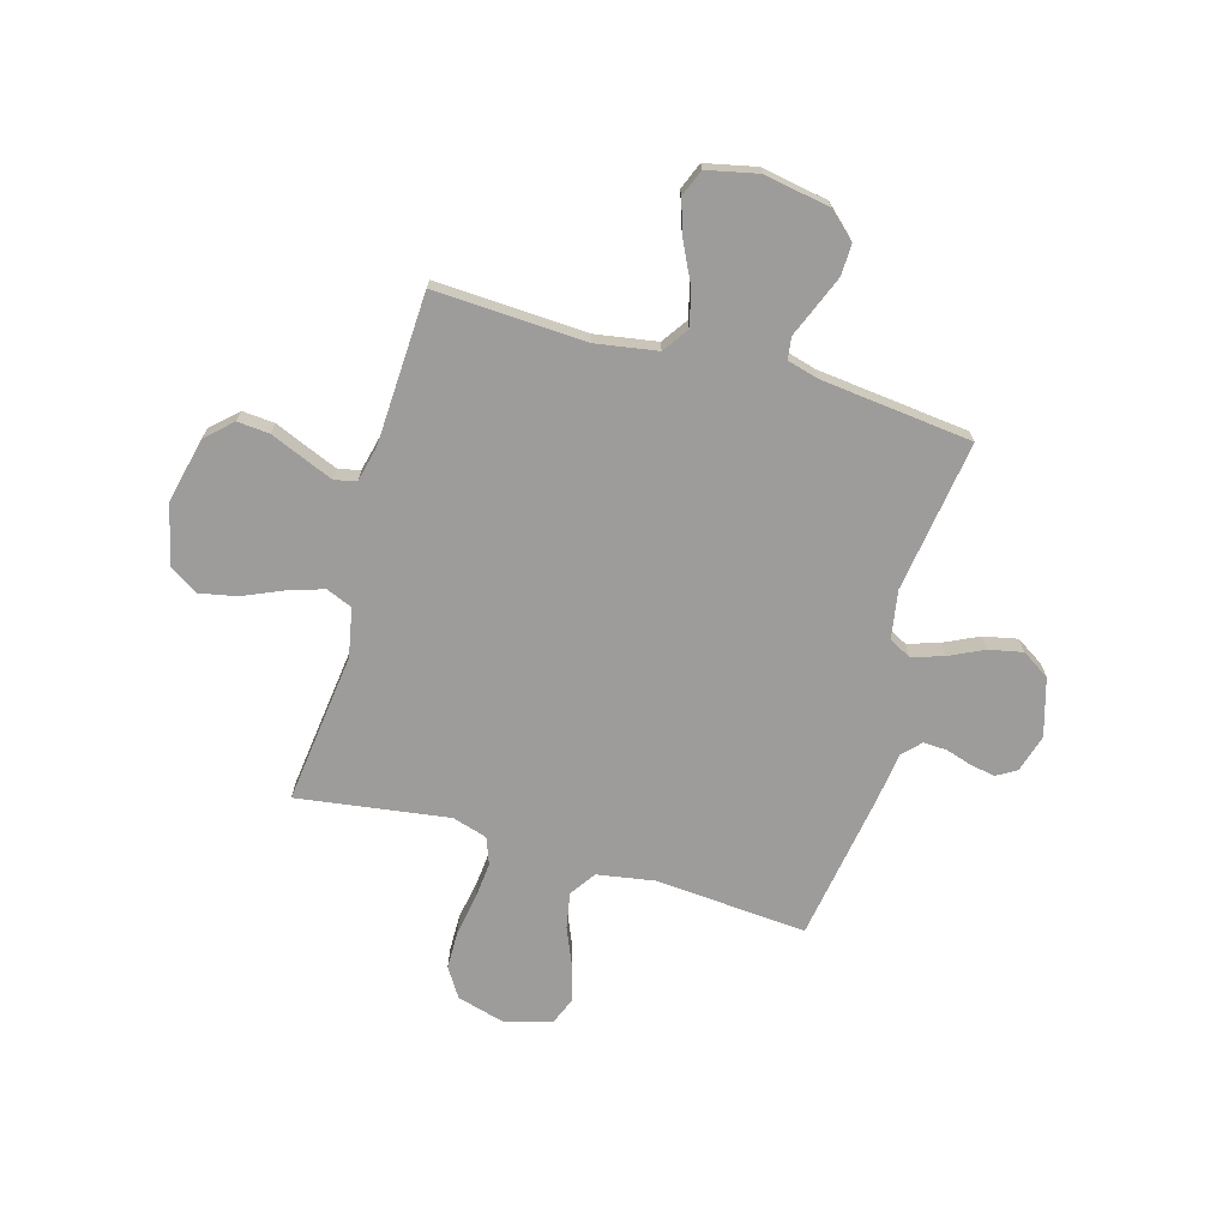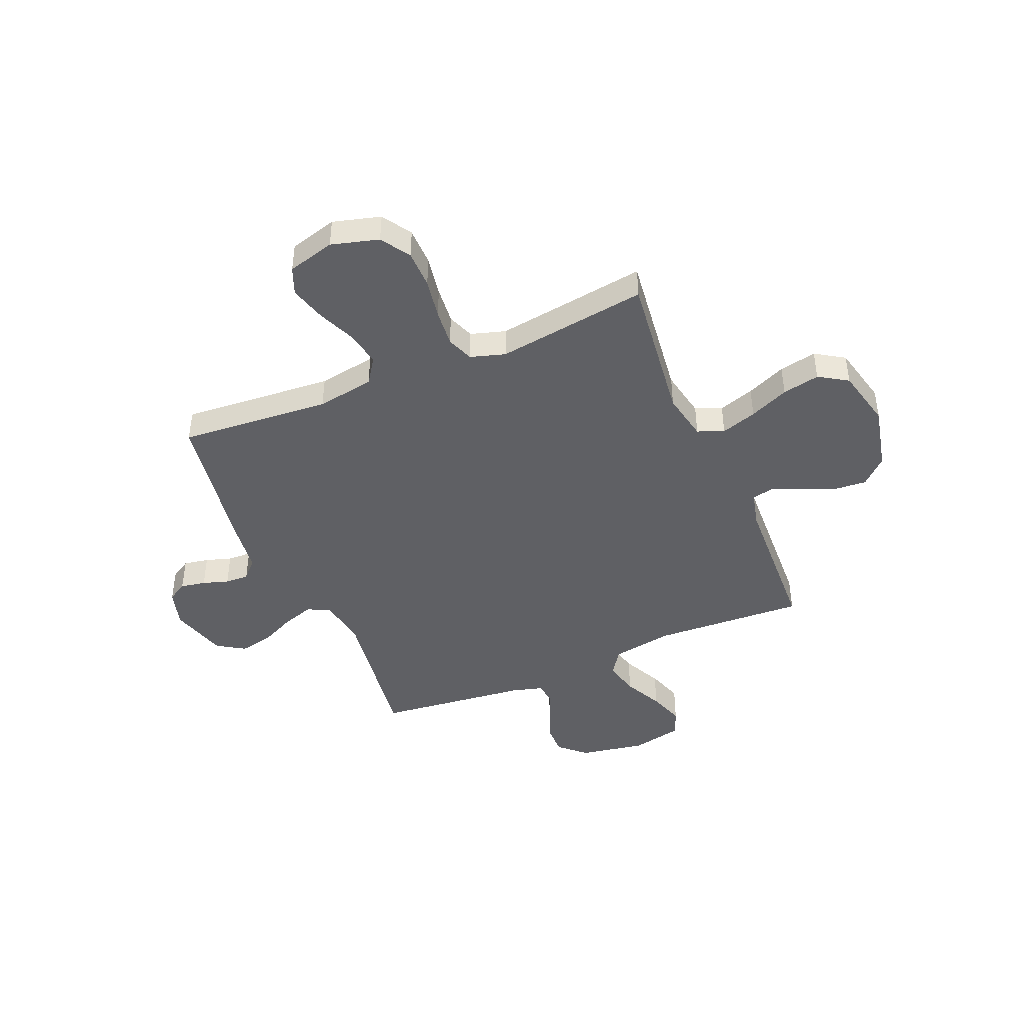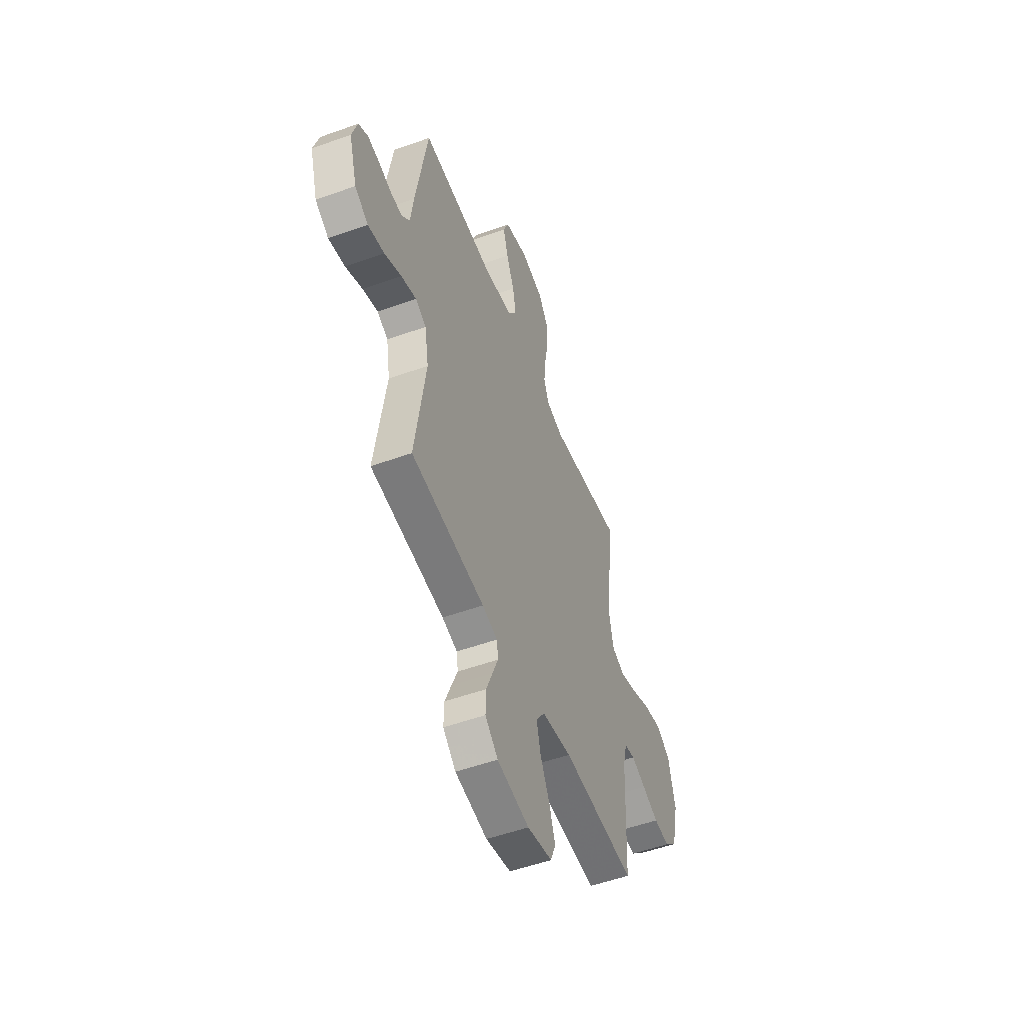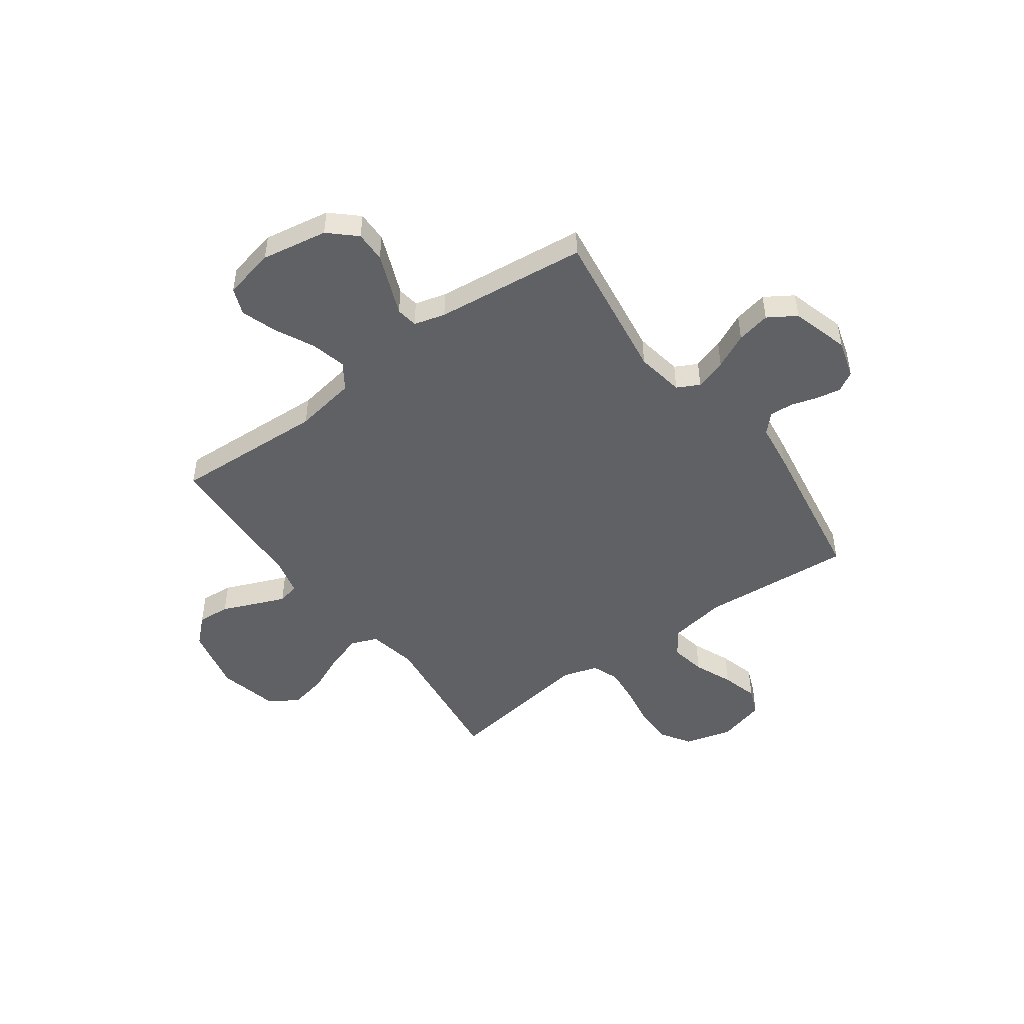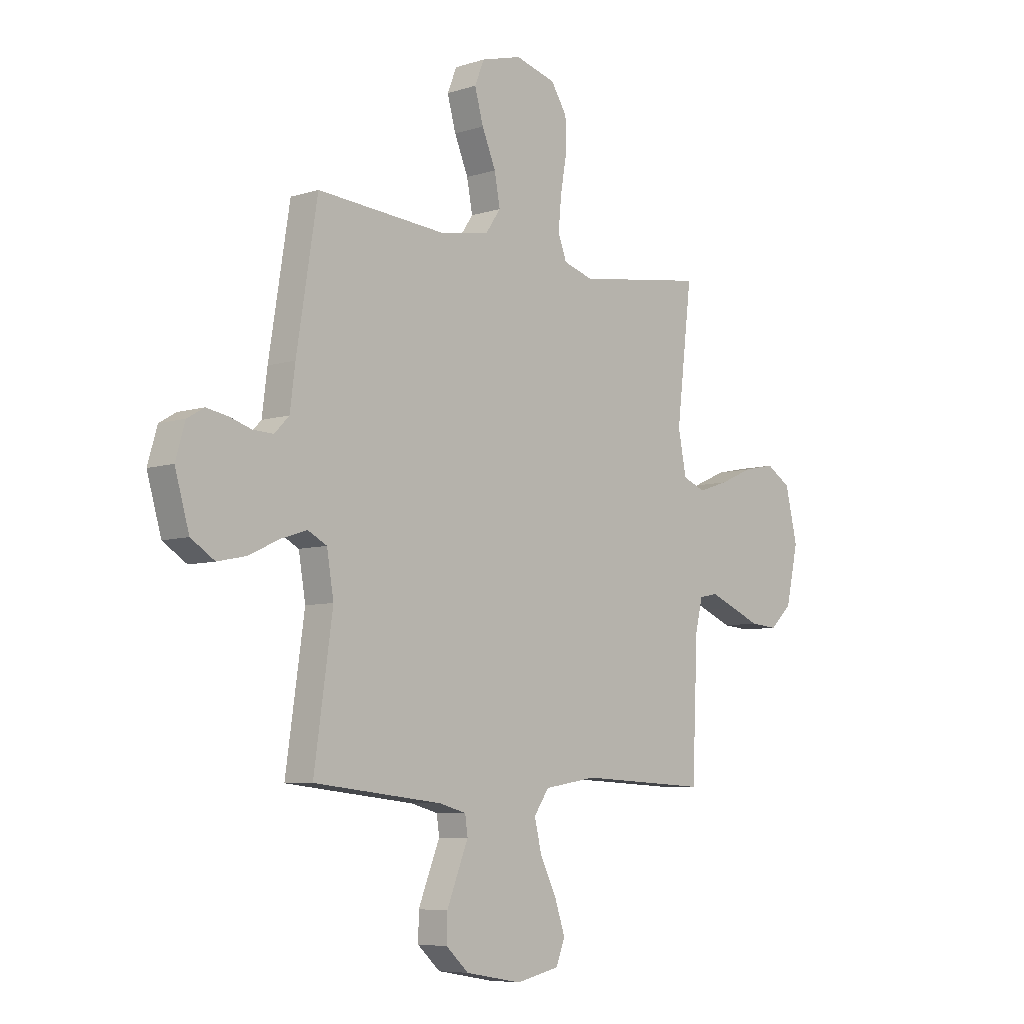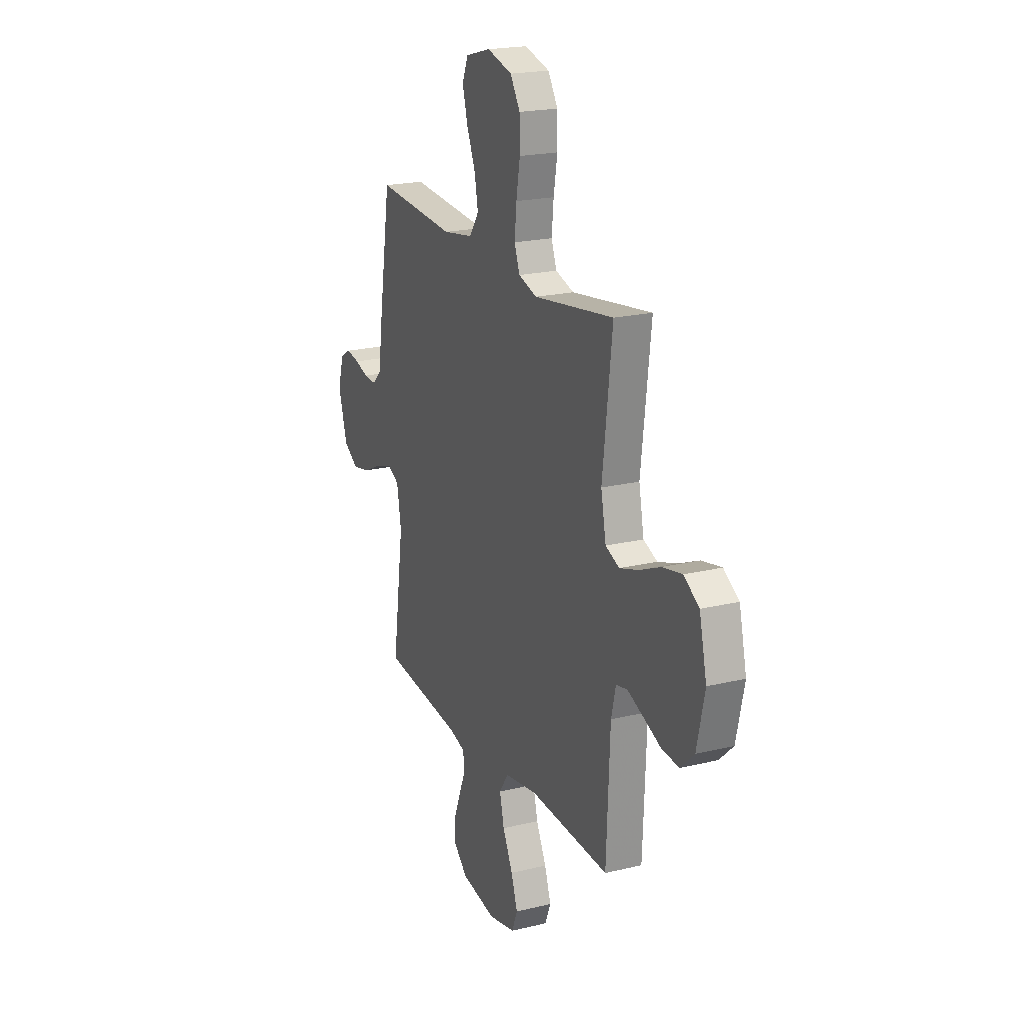
<metadata>
{"format":"obj","ext":"obj","renderer":"f3d","projection":"perspective","resolution":1024,"background":"white","views":[{"elev":-70.2,"azim":164.0,"up":"+Y"},{"elev":-43.9,"azim":22.9,"up":"+Y"},{"elev":-52.5,"azim":-68.8,"up":"+Z"},{"elev":-48.3,"azim":-143.9,"up":"+Y"},{"elev":-6.8,"azim":-47.1,"up":"+Z"},{"elev":20.7,"azim":66.2,"up":"+Z"}]}
</metadata>
<code>
v 0.5 0.07 0.5
v 0.464 0.07 0.2
v 0.483 0.07 0.104
v 0.535 0.07 0.083
v 0.606 0.07 0.106
v 0.684 0.07 0.14
v 0.758 0.07 0.155
v 0.815 0.07 0.119
v 0.843 0.07 0
v 0.814 0.07 -0.129
v 0.763 0.07 -0.177
v 0.699 0.07 -0.172
v 0.632 0.07 -0.144
v 0.573 0.07 -0.12
v 0.53 0.07 -0.129
v 0.513 0.07 -0.2
v 0.5 0.07 -0.5
v 0.2 0.07 -0.485
v 0.078 0.07 -0.505
v 0.043 0.07 -0.556
v 0.06 0.07 -0.626
v 0.098 0.07 -0.703
v 0.122 0.07 -0.774
v 0.101 0.07 -0.827
v 0 0.07 -0.849
v -0.131 0.07 -0.826
v -0.183 0.07 -0.778
v -0.182 0.07 -0.717
v -0.156 0.07 -0.652
v -0.132 0.07 -0.593
v -0.138 0.07 -0.55
v -0.2 0.07 -0.533
v -0.5 0.07 -0.5
v -0.457 0.07 -0.2
v -0.473 0.07 -0.105
v -0.517 0.07 -0.082
v -0.579 0.07 -0.102
v -0.648 0.07 -0.135
v -0.715 0.07 -0.149
v -0.77 0.07 -0.114
v -0.803 0.07 0
v -0.781 0.07 0.075
v -0.742 0.07 0.098
v -0.692 0.07 0.089
v -0.641 0.07 0.073
v -0.594 0.07 0.071
v -0.56 0.07 0.106
v -0.548 0.07 0.2
v -0.5 0.07 0.5
v -0.2 0.07 0.477
v -0.086 0.07 0.496
v -0.051 0.07 0.547
v -0.064 0.07 0.617
v -0.096 0.07 0.693
v -0.116 0.07 0.765
v -0.094 0.07 0.819
v 0 0.07 0.845
v 0.094 0.07 0.819
v 0.131 0.07 0.761
v 0.132 0.07 0.686
v 0.118 0.07 0.605
v 0.111 0.07 0.531
v 0.131 0.07 0.478
v 0.2 0.07 0.457
v 0.5 0 0.5
v 0.464 0 0.2
v 0.483 0 0.104
v 0.535 0 0.083
v 0.606 0 0.106
v 0.684 0 0.14
v 0.758 0 0.155
v 0.815 0 0.119
v 0.843 0 0
v 0.814 0 -0.129
v 0.763 0 -0.177
v 0.699 0 -0.172
v 0.632 0 -0.144
v 0.573 0 -0.12
v 0.53 0 -0.129
v 0.513 0 -0.2
v 0.5 0 -0.5
v 0.2 0 -0.485
v 0.078 0 -0.505
v 0.043 0 -0.556
v 0.06 0 -0.626
v 0.098 0 -0.703
v 0.122 0 -0.774
v 0.101 0 -0.827
v 0 0 -0.849
v -0.131 0 -0.826
v -0.183 0 -0.778
v -0.182 0 -0.717
v -0.156 0 -0.652
v -0.132 0 -0.593
v -0.138 0 -0.55
v -0.2 0 -0.533
v -0.5 0 -0.5
v -0.457 0 -0.2
v -0.473 0 -0.105
v -0.517 0 -0.082
v -0.579 0 -0.102
v -0.648 0 -0.135
v -0.715 0 -0.149
v -0.77 0 -0.114
v -0.803 0 0
v -0.781 0 0.075
v -0.742 0 0.098
v -0.692 0 0.089
v -0.641 0 0.073
v -0.594 0 0.071
v -0.56 0 0.106
v -0.548 0 0.2
v -0.5 0 0.5
v -0.2 0 0.477
v -0.086 0 0.496
v -0.051 0 0.547
v -0.064 0 0.617
v -0.096 0 0.693
v -0.116 0 0.765
v -0.094 0 0.819
v 0 0 0.845
v 0.094 0 0.819
v 0.131 0 0.761
v 0.132 0 0.686
v 0.118 0 0.605
v 0.111 0 0.531
v 0.131 0 0.478
v 0.2 0 0.457
f 59 60 61
f 58 59 61
f 57 58 61
f 56 57 61
f 55 56 61
f 54 55 61
f 53 54 61
f 52 53 61 62
f 51 52 62 63
f 47 48 49 50
f 51 63 64
f 50 51 64
f 47 50 64
f 43 44 45
f 42 43 45
f 41 42 45
f 40 41 45
f 39 40 45
f 38 39 45
f 37 38 45
f 36 37 45 46
f 64 1 2
f 47 64 2
f 46 47 2
f 36 46 2
f 35 36 2
f 28 29 30
f 27 28 30
f 26 27 30
f 25 26 30
f 24 25 30
f 23 24 30
f 22 23 30
f 21 22 30
f 20 21 30 31
f 19 20 31 32
f 16 17 18
f 32 33 34
f 19 32 34
f 18 19 34
f 16 18 34
f 15 16 34
f 11 12 13
f 10 11 13
f 9 10 13
f 8 9 13
f 7 8 13
f 6 7 13
f 5 6 13
f 4 5 13 14
f 34 35 2 3
f 14 15 34
f 4 14 34
f 3 4 34
f 125 124 123
f 125 123 122
f 125 122 121
f 125 121 120
f 125 120 119
f 125 119 118
f 125 118 117
f 126 125 117 116
f 127 126 116 115
f 114 113 112 111
f 128 127 115
f 128 115 114
f 128 114 111
f 109 108 107
f 109 107 106
f 109 106 105
f 109 105 104
f 109 104 103
f 109 103 102
f 109 102 101
f 110 109 101 100
f 66 65 128
f 66 128 111
f 66 111 110
f 66 110 100
f 66 100 99
f 94 93 92
f 94 92 91
f 94 91 90
f 94 90 89
f 94 89 88
f 94 88 87
f 94 87 86
f 94 86 85
f 95 94 85 84
f 96 95 84 83
f 82 81 80
f 98 97 96
f 98 96 83
f 98 83 82
f 98 82 80
f 98 80 79
f 77 76 75
f 77 75 74
f 77 74 73
f 77 73 72
f 77 72 71
f 77 71 70
f 77 70 69
f 78 77 69 68
f 67 66 99 98
f 98 79 78
f 98 78 68
f 98 68 67
f 1 65 66 2
f 2 66 67 3
f 3 67 68 4
f 4 68 69 5
f 5 69 70 6
f 6 70 71 7
f 7 71 72 8
f 8 72 73 9
f 9 73 74 10
f 10 74 75 11
f 11 75 76 12
f 12 76 77 13
f 13 77 78 14
f 14 78 79 15
f 15 79 80 16
f 16 80 81 17
f 17 81 82 18
f 18 82 83 19
f 19 83 84 20
f 20 84 85 21
f 21 85 86 22
f 22 86 87 23
f 23 87 88 24
f 24 88 89 25
f 25 89 90 26
f 26 90 91 27
f 27 91 92 28
f 28 92 93 29
f 29 93 94 30
f 30 94 95 31
f 31 95 96 32
f 32 96 97 33
f 33 97 98 34
f 34 98 99 35
f 35 99 100 36
f 36 100 101 37
f 37 101 102 38
f 38 102 103 39
f 39 103 104 40
f 40 104 105 41
f 41 105 106 42
f 42 106 107 43
f 43 107 108 44
f 44 108 109 45
f 45 109 110 46
f 46 110 111 47
f 47 111 112 48
f 48 112 113 49
f 49 113 114 50
f 50 114 115 51
f 51 115 116 52
f 52 116 117 53
f 53 117 118 54
f 54 118 119 55
f 55 119 120 56
f 56 120 121 57
f 57 121 122 58
f 58 122 123 59
f 59 123 124 60
f 60 124 125 61
f 61 125 126 62
f 62 126 127 63
f 63 127 128 64
f 64 128 65 1

</code>
